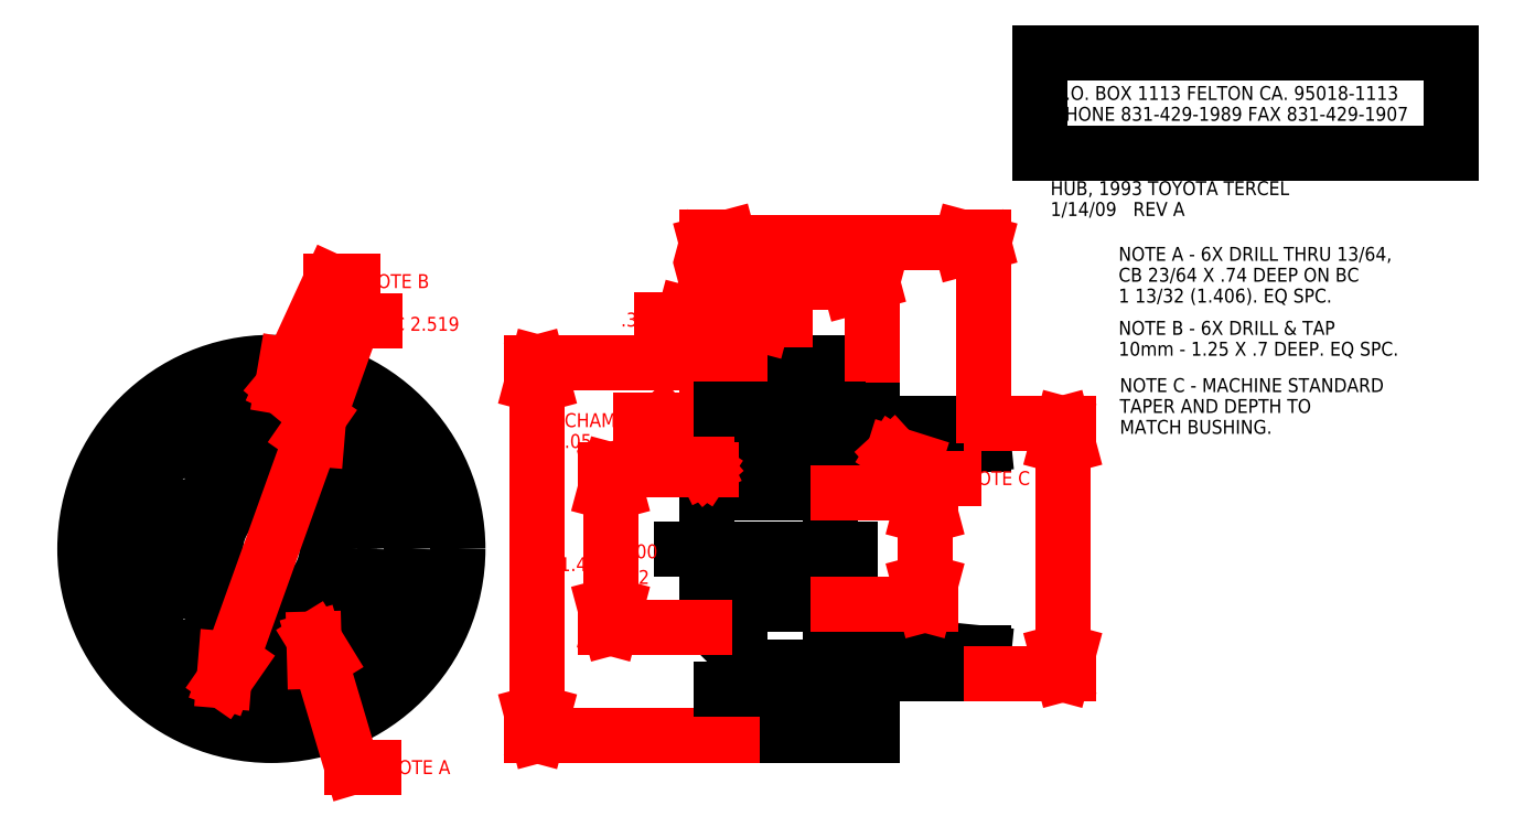
<metadata>
{"format":"dxf","ext":"dxf","renderer":"ezdxf+matplotlib","layout":"modelspace","background":"white","min_lineweight":24,"dpi":150}
</metadata>
<code>
0
SECTION
2
ENTITIES
0
LINE
8
HUB
10
7.14
20
1.605
30
0
11
8.515
21
1.468
31
0
0
LINE
8
HUB
10
8.515
20
3.343
30
0
11
8.515
21
3.53
31
0
0
LINE
8
HUB
10
8.515
20
1.468
30
0
11
8.515
21
1.28
31
0
0
LINE
8
HUB
10
7.14
20
3.205
30
0
11
8.515
21
3.343
31
0
0
LINE
8
HUB
10
7.14
20
1.605
30
0
11
7.14
21
3.205
31
0
0
POINT
8
HUB
10
6.328
20
3.665
30
0
0
LINE
8
HUB
10
7.015
20
3.468
30
0
11
7.015
21
3.862
31
0
0
LINE
8
HUB
10
6.421
20
3.844
30
0
11
6.421
21
3.485
31
0
0
LINE
8
HUB
10
6.453
20
3.862
30
0
11
6.453
21
3.468
31
0
0
LINE
8
HUB
10
6.484
20
3.844
30
0
11
6.484
21
3.485
31
0
0
LINE
8
HUB
10
6.547
20
3.844
30
0
11
6.547
21
3.485
31
0
0
LINE
8
HUB
10
6.61
20
3.844
30
0
11
6.61
21
3.485
31
0
0
LINE
8
HUB
10
6.672
20
3.844
30
0
11
6.672
21
3.485
31
0
0
LINE
8
HUB
10
6.735
20
3.844
30
0
11
6.735
21
3.485
31
0
0
LINE
8
HUB
10
6.798
20
3.844
30
0
11
6.798
21
3.485
31
0
0
LINE
8
HUB
10
6.861
20
3.844
30
0
11
6.861
21
3.485
31
0
0
LINE
8
HUB
10
6.515
20
3.862
30
0
11
6.515
21
3.468
31
0
0
LINE
8
HUB
10
6.578
20
3.862
30
0
11
6.578
21
3.468
31
0
0
LINE
8
HUB
10
6.64
20
3.862
30
0
11
6.64
21
3.468
31
0
0
LINE
8
HUB
10
6.703
20
3.862
30
0
11
6.703
21
3.468
31
0
0
LINE
8
HUB
10
6.765
20
3.862
30
0
11
6.765
21
3.468
31
0
0
LINE
8
HUB
10
6.828
20
3.862
30
0
11
6.828
21
3.468
31
0
0
LINE
8
HUB
10
6.89
20
3.862
30
0
11
6.89
21
3.468
31
0
0
POINT
8
HUB
10
6.328
20
3.665
30
0
0
LINE
8
HUB
10
6.328
20
3.862
30
0
11
7.015
21
3.862
31
0
0
LINE
8
HUB
10
6.328
20
3.468
30
0
11
7.015
21
3.468
31
0
0
LINE
8
HUB
10
6.14
20
3.114
30
0
11
6.328
21
3.114
31
0
0
LINE
8
HUB
10
6.328
20
4.08
30
0
11
6.328
21
3.114
31
0
0
LINE
8
HUB
10
6.328
20
1.696
30
0
11
6.328
21
0.7303
31
0
0
LINE
8
HUB
10
7.515
20
4.08
30
0
11
6.328
21
4.08
31
0
0
LINE
8
HUB
10
8.515
20
3.53
30
0
11
7.515
21
3.53
31
0
0
LINE
8
HUB
10
7.515
20
3.53
30
0
11
7.515
21
4.08
31
0
0
LINE
8
HUB
10
7.515
20
0.7303
30
0
11
6.328
21
0.7303
31
0
0
LINE
8
HUB
10
8.515
20
1.28
30
0
11
7.515
21
1.28
31
0
0
LINE
8
HUB
10
7.515
20
1.28
30
0
11
7.515
21
0.7303
31
0
0
LINE
8
HUB
10
6.328
20
3.114
30
0
11
6.078
21
3.114
31
0
0
LINE
8
HUB
10
6.078
20
3.114
30
0
11
6.028
21
3.064
31
0
0
LINE
8
HUB
10
6.328
20
1.696
30
0
11
6.078
21
1.696
31
0
0
LINE
8
HUB
10
6.028
20
3.064
30
0
11
6.028
21
1.746
31
0
0
LINE
8
HUB
10
6.078
20
1.696
30
0
11
6.028
21
1.746
31
0
0
POINT
8
HUB
10
6.328
20
1.146
30
0
0
LINE
8
HUB
10
7.015
20
1.343
30
0
11
7.015
21
0.9488
31
0
0
LINE
8
HUB
10
6.421
20
0.9663
30
0
11
6.421
21
1.325
31
0
0
LINE
8
HUB
10
6.453
20
0.9488
30
0
11
6.453
21
1.343
31
0
0
LINE
8
HUB
10
6.484
20
0.9663
30
0
11
6.484
21
1.325
31
0
0
LINE
8
HUB
10
6.547
20
0.9663
30
0
11
6.547
21
1.325
31
0
0
LINE
8
HUB
10
6.61
20
0.9663
30
0
11
6.61
21
1.325
31
0
0
LINE
8
HUB
10
6.672
20
0.9663
30
0
11
6.672
21
1.325
31
0
0
LINE
8
HUB
10
6.735
20
0.9663
30
0
11
6.735
21
1.325
31
0
0
LINE
8
HUB
10
6.798
20
0.9663
30
0
11
6.798
21
1.325
31
0
0
LINE
8
HUB
10
6.861
20
0.9663
30
0
11
6.861
21
1.325
31
0
0
LINE
8
HUB
10
6.515
20
0.9488
30
0
11
6.515
21
1.343
31
0
0
LINE
8
HUB
10
6.578
20
0.9488
30
0
11
6.578
21
1.343
31
0
0
LINE
8
HUB
10
6.64
20
0.9488
30
0
11
6.64
21
1.343
31
0
0
LINE
8
HUB
10
6.703
20
0.9488
30
0
11
6.703
21
1.343
31
0
0
LINE
8
HUB
10
6.765
20
0.9488
30
0
11
6.765
21
1.343
31
0
0
LINE
8
HUB
10
6.828
20
0.9488
30
0
11
6.828
21
1.343
31
0
0
LINE
8
HUB
10
6.89
20
0.9488
30
0
11
6.89
21
1.343
31
0
0
POINT
8
HUB
10
6.328
20
1.146
30
0
0
LINE
8
HUB
10
6.328
20
0.9488
30
0
11
7.015
21
0.9488
31
0
0
LINE
8
HUB
10
6.328
20
1.343
30
0
11
7.015
21
1.343
31
0
0
LINE
8
HUB
10
6.028
20
2.905
30
0
11
7.14
21
2.905
31
0
0
LINE
8
HUB
10
6.028
20
1.905
30
0
11
7.14
21
1.905
31
0
0
LINE
8
HUB
10
6.763
20
3.273
30
0
11
6.763
21
2.945
31
0
0
LINE
8
HUB
10
6.763
20
3.211
30
0
11
7.196
21
3.211
31
0
0
LINE
8
HUB
10
6.763
20
3.008
30
0
11
7.14
21
3.008
31
0
0
LINE
8
HUB
10
6.763
20
3.273
30
0
11
6.328
21
3.273
31
0
0
LINE
8
HUB
10
6.763
20
2.945
30
0
11
6.028
21
2.945
31
0
0
LINE
8
HUB
10
7.32
20
2.405
30
0
11
5.8
21
2.405
31
0
0
LINE
8
HUB
10
6.028
20
5.153
30
0
11
6.221
21
5.204
31
0
0
LINE
8
HUB
10
6.028
20
5.153
30
0
11
6.221
21
5.101
31
0
0
LINE
8
HUB
10
8.515
20
5.153
30
0
11
8.322
21
5.101
31
0
0
LINE
8
HUB
10
8.515
20
5.153
30
0
11
8.322
21
5.204
31
0
0
LINE
8
HUB
10
6.028
20
3.134
30
0
11
6.028
21
5.203
31
0
0
LINE
8
HUB
10
8.515
20
3.6
30
0
11
8.515
21
5.203
31
0
0
TEXT
8
HUB
10
7.089
20
5.068
30
0
40
0.125
1
2.49
0
LINE
8
HUB
10
6.028
20
5.153
30
0
11
7.039
21
5.153
31
0
0
LINE
8
HUB
10
7.504
20
5.153
30
0
11
8.515
21
5.153
31
0
0
LINE
8
HUB
10
6.028
20
4.801
30
0
11
6.221
21
4.852
31
0
0
LINE
8
HUB
10
6.028
20
4.801
30
0
11
6.221
21
4.749
31
0
0
LINE
8
HUB
10
7.515
20
4.801
30
0
11
7.322
21
4.749
31
0
0
LINE
8
HUB
10
7.515
20
4.801
30
0
11
7.322
21
4.852
31
0
0
LINE
8
HUB
10
6.028
20
3.134
30
0
11
6.028
21
4.851
31
0
0
LINE
8
HUB
10
7.515
20
4.15
30
0
11
7.515
21
4.851
31
0
0
TEXT
8
HUB
10
6.604
20
4.716
30
0
40
0.125
1
1.49
0
LINE
8
HUB
10
6.028
20
4.801
30
0
11
6.554
21
4.801
31
0
0
LINE
8
HUB
10
6.989
20
4.801
30
0
11
7.515
21
4.801
31
0
0
LINE
8
HUB
10
6.028
20
4.468
30
0
11
5.835
21
4.416
31
0
0
LINE
8
HUB
10
6.028
20
4.468
30
0
11
5.835
21
4.52
31
0
0
LINE
8
HUB
10
6.328
20
4.468
30
0
11
6.521
21
4.52
31
0
0
LINE
8
HUB
10
6.328
20
4.468
30
0
11
6.521
21
4.416
31
0
0
LINE
8
HUB
10
6.028
20
3.134
30
0
11
6.028
21
4.518
31
0
0
LINE
8
HUB
10
6.328
20
4.15
30
0
11
6.328
21
4.518
31
0
0
TEXT
8
HUB
10
5.257
20
4.403
30
0
40
0.125
1
0.3
0
LINE
8
HUB
10
6.028
20
4.468
30
0
11
5.628
21
4.468
31
0
0
LINE
8
HUB
10
6.328
20
4.468
30
0
11
6.728
21
4.468
31
0
0
LINE
8
HUB
10
4.508
20
0.7303
30
0
11
4.457
21
0.9235
31
0
0
LINE
8
HUB
10
4.508
20
0.7303
30
0
11
4.56
21
0.9235
31
0
0
LINE
8
HUB
10
4.508
20
4.08
30
0
11
4.56
21
3.887
31
0
0
LINE
8
HUB
10
4.508
20
4.08
30
0
11
4.457
21
3.887
31
0
0
LINE
8
HUB
10
6.258
20
0.7303
30
0
11
4.458
21
0.7303
31
0
0
LINE
8
HUB
10
6.258
20
4.08
30
0
11
4.458
21
4.08
31
0
0
TEXT
8
HUB
10
4.33
20
2.692
30
0
40
0.125
1
3.35
0
LINE
8
HUB
10
4.508
20
0.7303
30
0
11
4.508
21
2.642
31
0
0
LINE
8
HUB
10
4.508
20
2.87
30
0
11
4.508
21
4.08
31
0
0
LINE
8
HUB
10
7.989
20
1.905
30
0
11
7.937
21
2.099
31
0
0
LINE
8
HUB
10
7.989
20
1.905
30
0
11
8.04
21
2.099
31
0
0
LINE
8
HUB
10
7.989
20
2.905
30
0
11
8.04
21
2.712
31
0
0
LINE
8
HUB
10
7.989
20
2.905
30
0
11
7.937
21
2.712
31
0
0
LINE
8
HUB
10
7.21
20
1.905
30
0
11
8.039
21
1.905
31
0
0
LINE
8
HUB
10
7.21
20
2.905
30
0
11
8.039
21
2.905
31
0
0
TEXT
8
HUB
10
7.814
20
2.34
30
0
40
0.125
1
1
0
LINE
8
HUB
10
7.989
20
1.905
30
0
11
7.989
21
2.29
31
0
0
LINE
8
HUB
10
7.989
20
2.521
30
0
11
7.989
21
2.905
31
0
0
LINE
8
HUB
10
9.225
20
1.28
30
0
11
9.173
21
1.474
31
0
0
LINE
8
HUB
10
9.225
20
1.28
30
0
11
9.277
21
1.474
31
0
0
LINE
8
HUB
10
9.225
20
3.53
30
0
11
9.277
21
3.337
31
0
0
LINE
8
HUB
10
9.225
20
3.53
30
0
11
9.173
21
3.337
31
0
0
LINE
8
HUB
10
8.585
20
1.28
30
0
11
9.275
21
1.28
31
0
0
LINE
8
HUB
10
8.585
20
3.53
30
0
11
9.275
21
3.53
31
0
0
TEXT
8
HUB
10
9.054
20
2.34
30
0
40
0.125
1
2.25
0
LINE
8
HUB
10
9.225
20
1.28
30
0
11
9.225
21
2.29
31
0
0
LINE
8
HUB
10
9.225
20
2.521
30
0
11
9.225
21
3.53
31
0
0
LINE
8
HUB
10
5.164
20
1.696
30
0
11
5.113
21
1.89
31
0
0
LINE
8
HUB
10
5.164
20
1.696
30
0
11
5.216
21
1.89
31
0
0
LINE
8
HUB
10
5.164
20
3.114
30
0
11
5.216
21
2.921
31
0
0
LINE
8
HUB
10
5.164
20
3.114
30
0
11
5.113
21
2.921
31
0
0
LINE
8
HUB
10
6.008
20
1.696
30
0
11
5.114
21
1.696
31
0
0
LINE
8
HUB
10
6.07
20
3.114
30
0
11
5.114
21
3.114
31
0
0
TEXT
8
HUB
10
4.707
20
2.206
30
0
40
0.125
1
1.418
0
TEXT
8
HUB
10
5.114
20
2.321
30
0
40
0.125
1
0
0
TEXT
8
HUB
10
5.114
20
2.09
30
0
40
0.125
1
-0.002
0
LINE
8
HUB
10
5.164
20
1.696
30
0
11
5.164
21
2.04
31
0
0
LINE
8
HUB
10
5.164
20
2.502
30
0
11
5.164
21
3.114
31
0
0
LINE
8
HUB
10
7.703
20
3.26
30
0
11
7.894
21
3.2
31
0
0
LINE
8
HUB
10
7.703
20
3.26
30
0
11
7.838
21
3.113
31
0
0
LINE
8
HUB
10
7.703
20
3.26
30
0
11
8.046
21
3.042
31
0
0
LINE
8
HUB
10
8.046
20
3.042
30
0
11
8.246
21
3.042
31
0
0
TEXT
8
HUB
10
8.346
20
2.979
30
0
40
0.125
1
NOTE C
0
CIRCLE
8
HUB
10
2.118
20
3.665
30
0
40
0.2065
0
CIRCLE
8
HUB
10
1.027
20
3.035
30
0
40
0.2065
0
CIRCLE
8
HUB
10
1.027
20
1.776
30
0
40
0.2065
0
CIRCLE
8
HUB
10
2.118
20
1.146
30
0
40
0.2065
0
CIRCLE
8
HUB
10
3.209
20
1.776
30
0
40
0.2065
0
CIRCLE
8
HUB
10
3.209
20
3.035
30
0
40
0.2065
0
CIRCLE
8
HUB
10
2.118
20
2.405
30
0
40
1.675
0
CIRCLE
8
HUB
10
1.767
20
3.014
30
0
40
0.1015
0
CIRCLE
8
HUB
10
1.767
20
3.014
30
0
40
0.1795
0
CIRCLE
8
HUB
10
1.415
20
2.405
30
0
40
0.1015
0
CIRCLE
8
HUB
10
1.415
20
2.405
30
0
40
0.1795
0
CIRCLE
8
HUB
10
1.767
20
1.797
30
0
40
0.1015
0
CIRCLE
8
HUB
10
1.767
20
1.797
30
0
40
0.1795
0
CIRCLE
8
HUB
10
2.47
20
1.797
30
0
40
0.1015
0
CIRCLE
8
HUB
10
2.47
20
1.797
30
0
40
0.1795
0
CIRCLE
8
HUB
10
2.821
20
2.405
30
0
40
0.1015
0
CIRCLE
8
HUB
10
2.821
20
2.405
30
0
40
0.1795
0
CIRCLE
8
HUB
10
2.47
20
3.014
30
0
40
0.1015
0
CIRCLE
8
HUB
10
2.47
20
3.014
30
0
40
0.1795
0
CIRCLE
8
HUB
10
2.118
20
2.405
30
0
40
0.5
0
ARC
8
HUB
10
2.118
20
2.405
30
0
40
0.709
50
74.6
51
105.4
0
ARC
8
HUB
10
2.118
20
2.405
30
0
40
0.659
50
74.69
51
105.3
0
ARC
8
HUB
10
2.118
20
2.405
30
0
40
0.709
50
134.6
51
165.4
0
ARC
8
HUB
10
2.118
20
2.405
30
0
40
0.659
50
134.7
51
165.3
0
ARC
8
HUB
10
2.118
20
2.405
30
0
40
0.709
50
194.6
51
225.4
0
ARC
8
HUB
10
2.118
20
2.405
30
0
40
0.659
50
194.7
51
225.3
0
ARC
8
HUB
10
2.118
20
2.405
30
0
40
0.709
50
254.6
51
285.4
0
ARC
8
HUB
10
2.118
20
2.405
30
0
40
0.659
50
254.7
51
285.3
0
ARC
8
HUB
10
2.118
20
2.405
30
0
40
0.709
50
314.6
51
345.4
0
ARC
8
HUB
10
2.118
20
2.405
30
0
40
0.659
50
314.7
51
345.3
0
ARC
8
HUB
10
2.118
20
2.405
30
0
40
0.709
50
14.6
51
45.4
0
ARC
8
HUB
10
2.118
20
2.405
30
0
40
0.659
50
14.69
51
45.31
0
CIRCLE
8
CENTER
10
2.118
20
2.405
30
0
40
0.703
0
CIRCLE
8
HUB
10
2.118
20
2.405
30
0
40
1.26
0
LINE
8
HUB
10
2.852
20
4.449
30
0
11
3.052
21
4.449
31
0
0
LINE
8
HUB
10
2.544
20
3.591
30
0
11
2.527
21
3.391
31
0
0
LINE
8
HUB
10
2.544
20
3.591
30
0
11
2.43
21
3.426
31
0
0
LINE
8
HUB
10
1.692
20
1.22
30
0
11
1.709
21
1.419
31
0
0
LINE
8
HUB
10
1.692
20
1.22
30
0
11
1.807
21
1.384
31
0
0
TEXT
8
HUB
10
3.102
20
4.364
30
0
40
0.125
1
BC 2.519
0
LINE
8
HUB
10
1.692
20
1.22
30
0
11
2.852
21
4.449
31
0
0
LINE
8
HUB
10
2.5
20
1.596
30
0
11
2.605
21
1.426
31
0
0
LINE
8
HUB
10
2.5
20
1.596
30
0
11
2.506
21
1.396
31
0
0
LINE
8
HUB
10
2.5
20
1.596
30
0
11
2.843
21
0.4456
31
0
0
LINE
8
HUB
10
2.843
20
0.4456
30
0
11
3.043
21
0.4456
31
0
0
TEXT
8
HUB
10
3.143
20
0.3831
30
0
40
0.125
1
NOTE A
0
LINE
8
HUB
10
2.215
20
3.859
30
0
11
2.249
21
4.056
31
0
0
LINE
8
HUB
10
2.215
20
3.859
30
0
11
2.343
21
4.013
31
0
0
LINE
8
HUB
10
2.215
20
3.859
30
0
11
2.653
21
4.81
31
0
0
LINE
8
HUB
10
2.653
20
4.81
30
0
11
2.853
21
4.81
31
0
0
TEXT
8
HUB
10
2.953
20
4.748
30
0
40
0.125
1
NOTE B
0
TEXT
8
DIM
10
9.153
20
6.625
30
0
40
0.125
1
ELECTRO AUTOMOTIVE
0
TEXT
8
DIM
10
9.153
20
6.437
30
0
40
0.125
1
P.O. BOX 1113 FELTON CA. 95018-1113
0
LINE
8
DIM
10
9.02
20
5.962
30
0
11
9.02
21
6.862
31
0
0
TEXT
8
DIM
10
9.153
20
6.25
30
0
40
0.125
1
PHONE 831-429-1989 FAX 831-429-1907
0
LINE
8
DIM
10
12.71
20
6.862
30
0
11
12.71
21
5.962
31
0
0
LINE
8
DIM
10
12.71
20
5.962
30
0
11
9.02
21
5.962
31
0
0
LINE
8
DIM
10
9.02
20
6.862
30
0
11
12.71
21
6.862
31
0
0
TEXT
8
DIM
10
9.153
20
6.062
30
0
40
0.125
1
DRAWN BY DAN SULLIVAN
0
TEXT
8
DIM
10
9.115
20
5.583
30
0
40
0.125
1
HUB, 1993 TOYOTA TERCEL
0
TEXT
8
DIM
10
9.115
20
5.395
30
0
40
0.125
1
1/14/09   REV A
0
TEXT
8
DIM
10
9.737
20
3.814
30
0
40
0.125
1
NOTE C - MACHINE STANDARD
0
TEXT
8
DIM
10
9.737
20
3.626
30
0
40
0.125
1
TAPER AND DEPTH TO
0
TEXT
8
DIM
10
9.737
20
3.439
30
0
40
0.125
1
MATCH BUSHING.
0
TEXT
8
DIM
10
9.726
20
4.993
30
0
40
0.125
1
NOTE A - 6X DRILL THRU 13/64,
0
TEXT
8
DIM
10
9.726
20
4.805
30
0
40
0.125
1
CB 23/64 X 0.74 DEEP ON BC
0
TEXT
8
DIM
10
9.726
20
4.618
30
0
40
0.125
1
1 13/32 (1.406). EQ SPC.
0
TEXT
8
DIM
10
9.726
20
4.328
30
0
40
0.125
1
NOTE B - 6X DRILL & TAP
0
TEXT
8
DIM
10
9.726
20
4.14
30
0
40
0.125
1
10mm - 1.25 X 0.7 DEEP. EQ SPC.
0
LINE
8
HUB
10
6.011
20
3.129
30
0
11
5.844
21
3.24
31
0
0
LINE
8
HUB
10
6.011
20
3.129
30
0
11
5.922
21
3.308
31
0
0
LINE
8
HUB
10
6.011
20
3.129
30
0
11
5.63
21
3.562
31
0
0
LINE
8
HUB
10
5.63
20
3.562
30
0
11
5.43
21
3.562
31
0
0
TEXT
8
HUB
10
4.75
20
3.499
30
0
40
0.125
1
CHAMF
0
TEXT
8
HUB
10
4.75
20
3.312
30
0
40
0.125
1
0.05
0
LINE
8
HUB
10
7.203
20
3.665
30
0
11
6.159
21
3.665
31
0
0
LINE
8
HUB
10
7.203
20
1.146
30
0
11
6.159
21
1.146
31
0
0
ENDSEC
0
EOF

</code>
